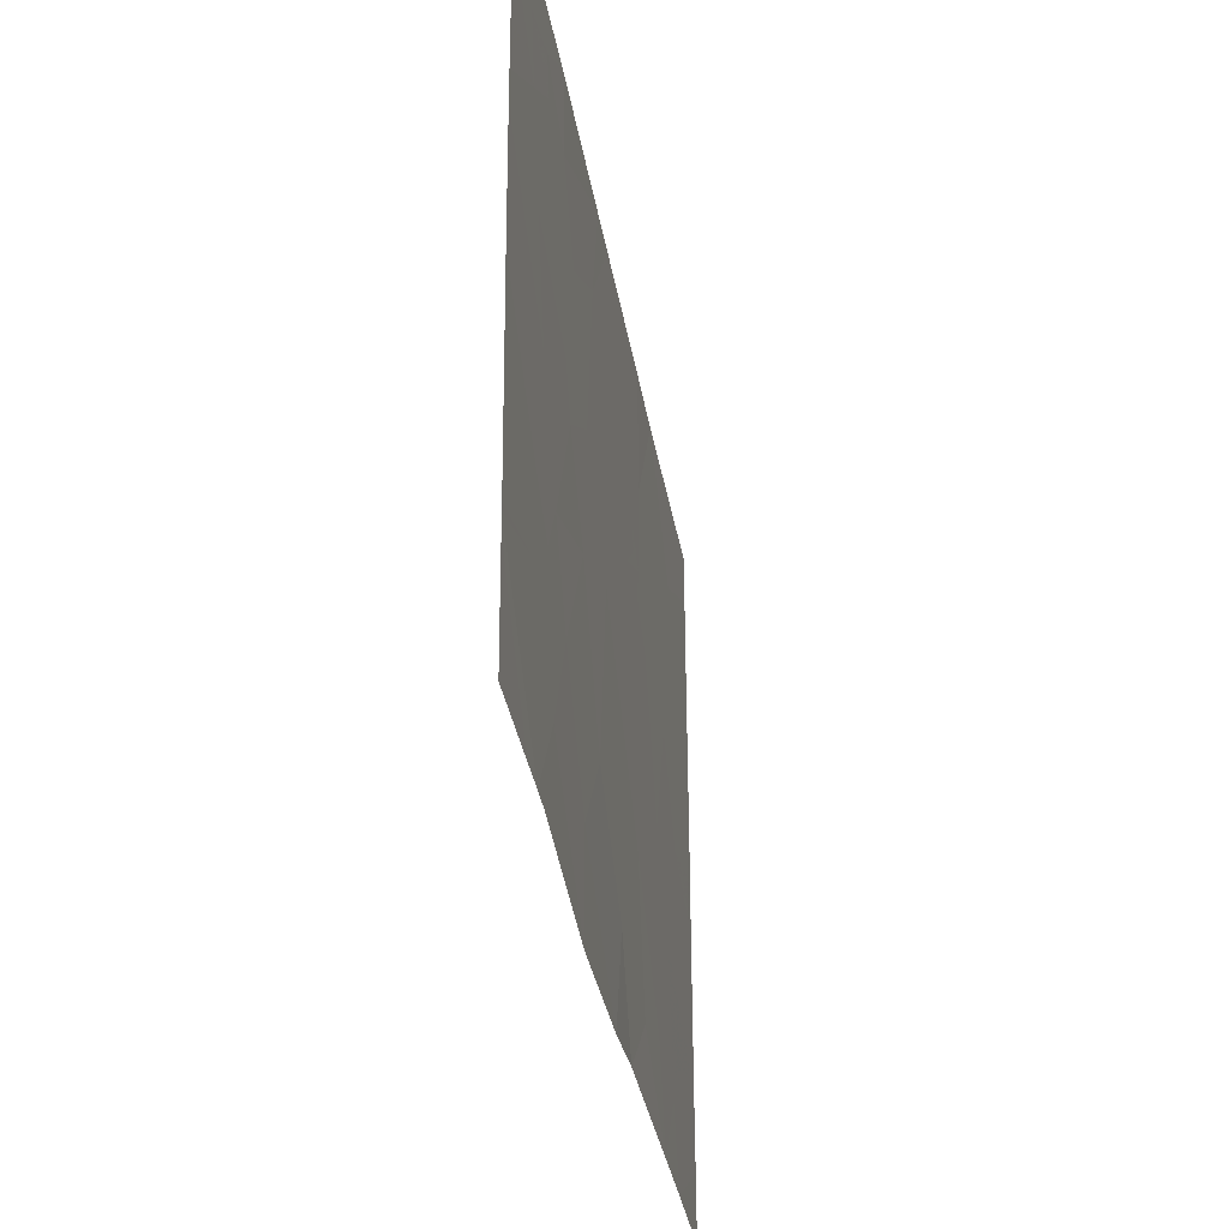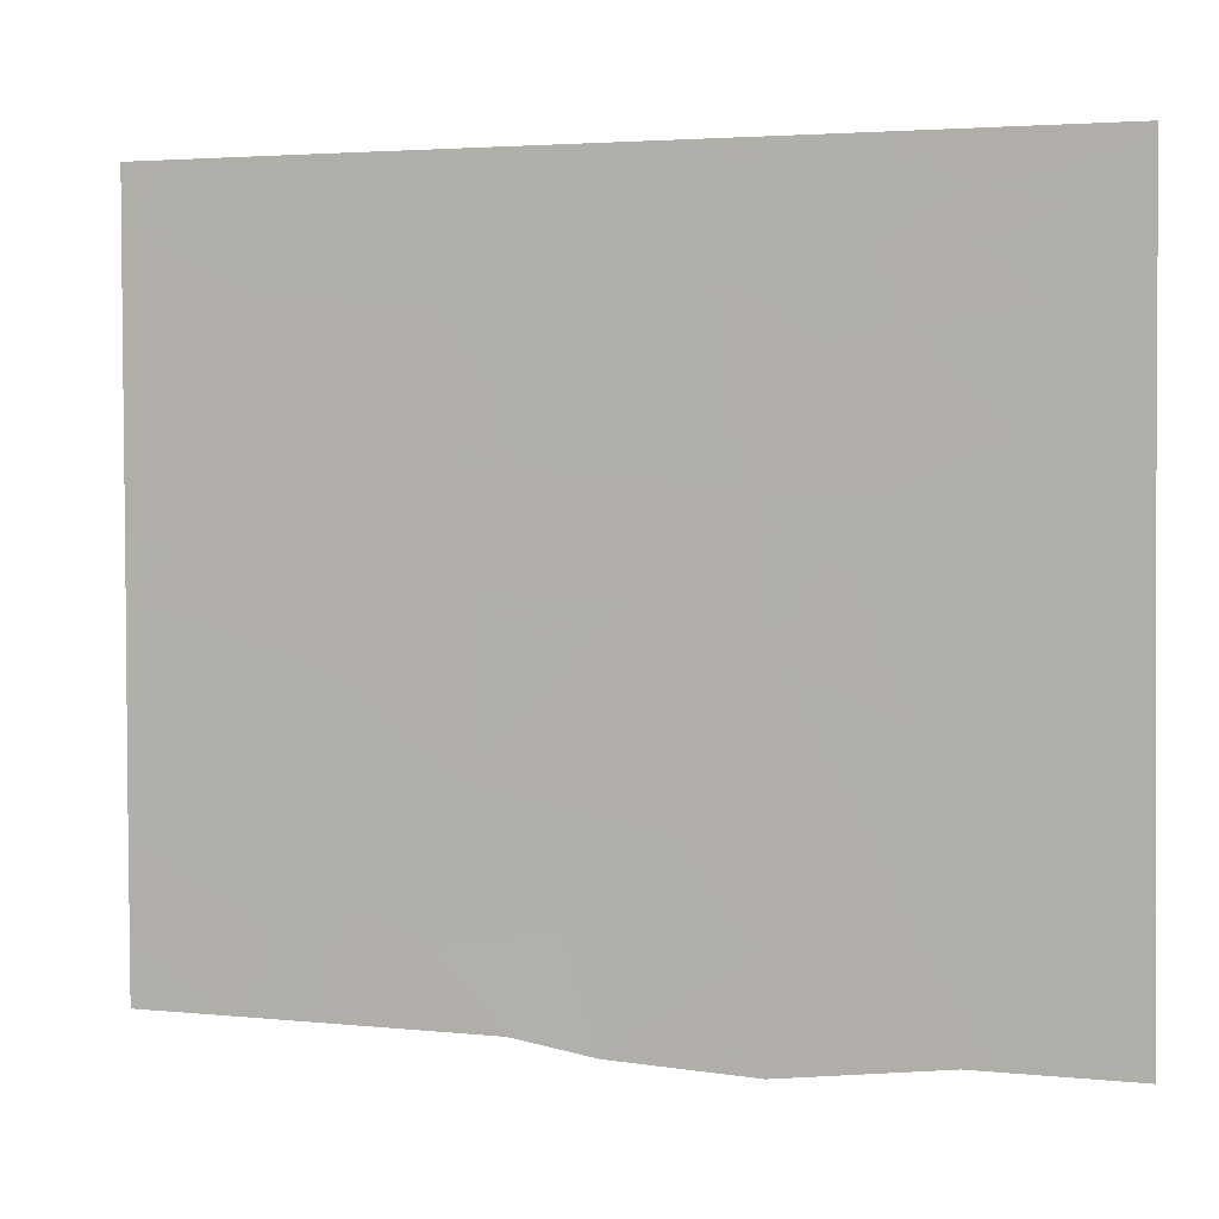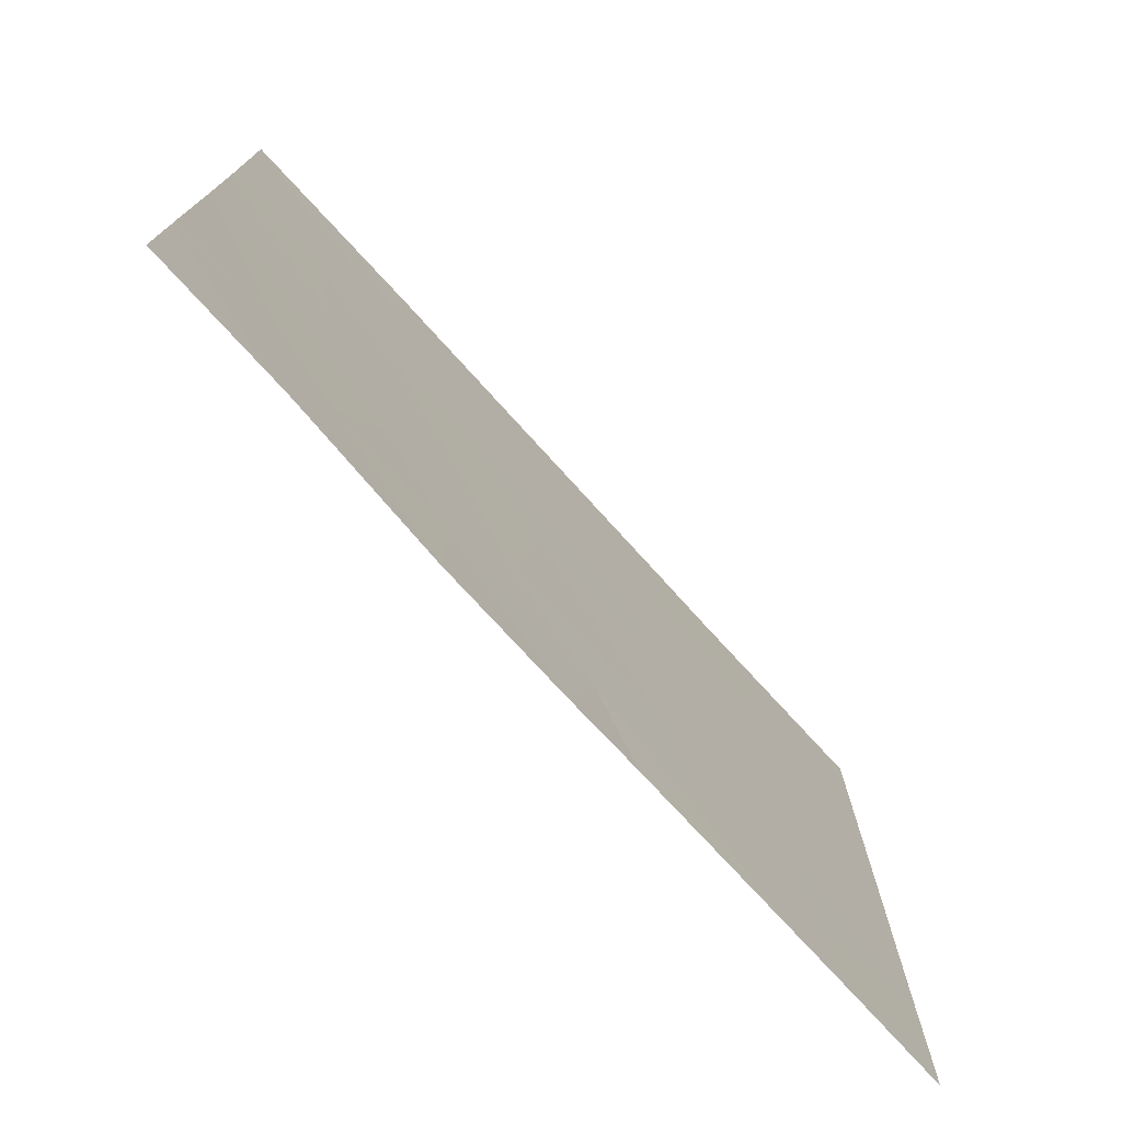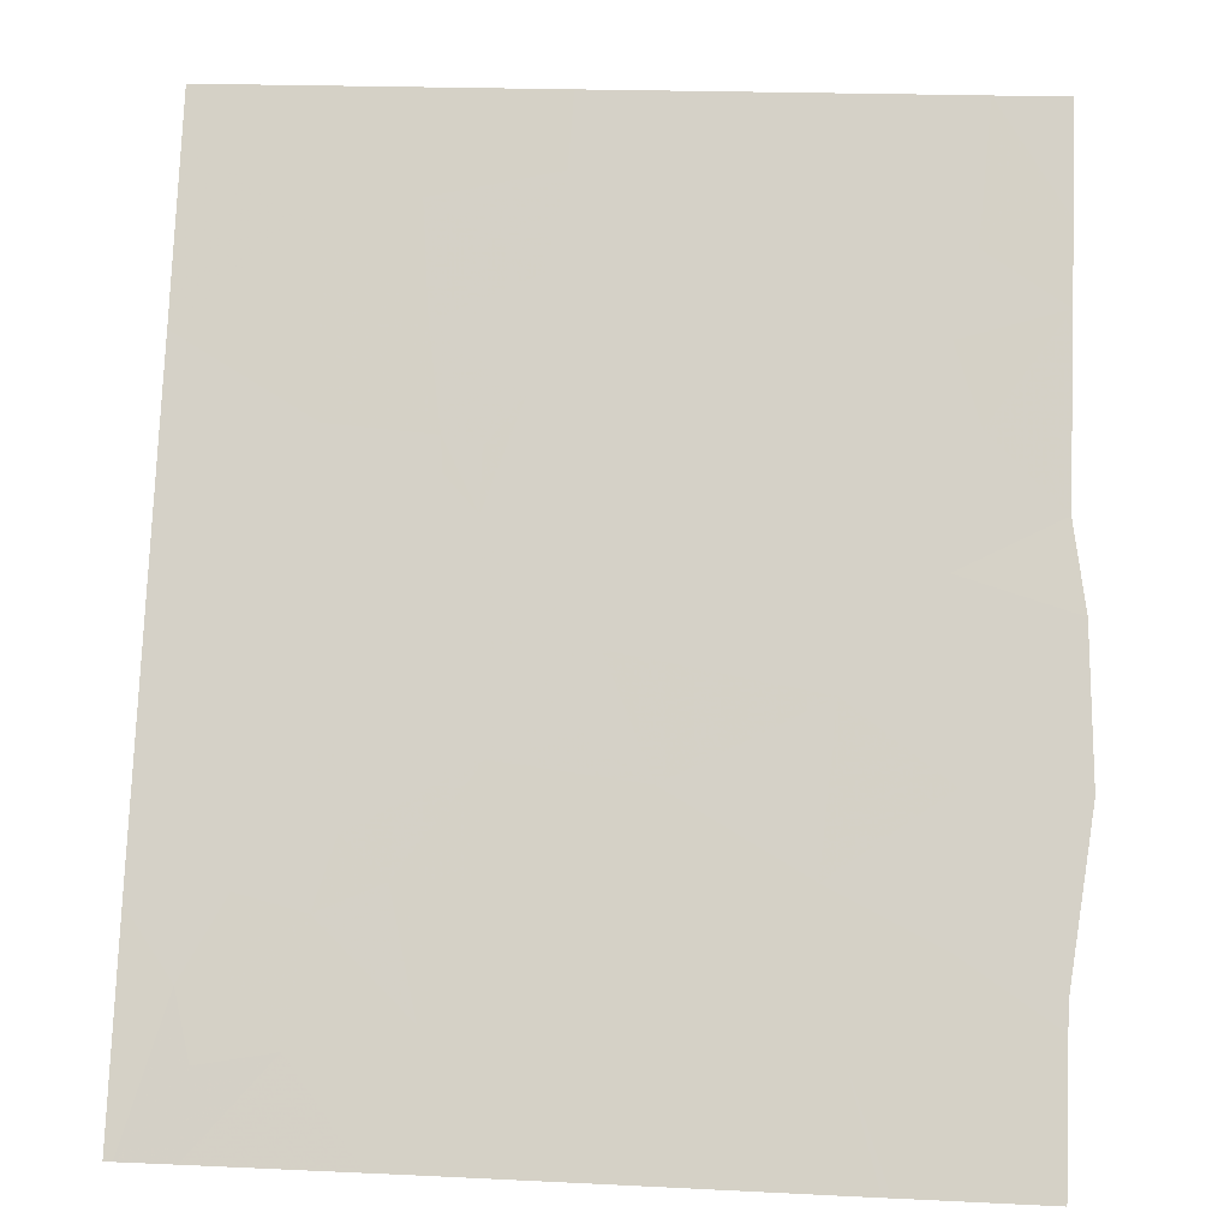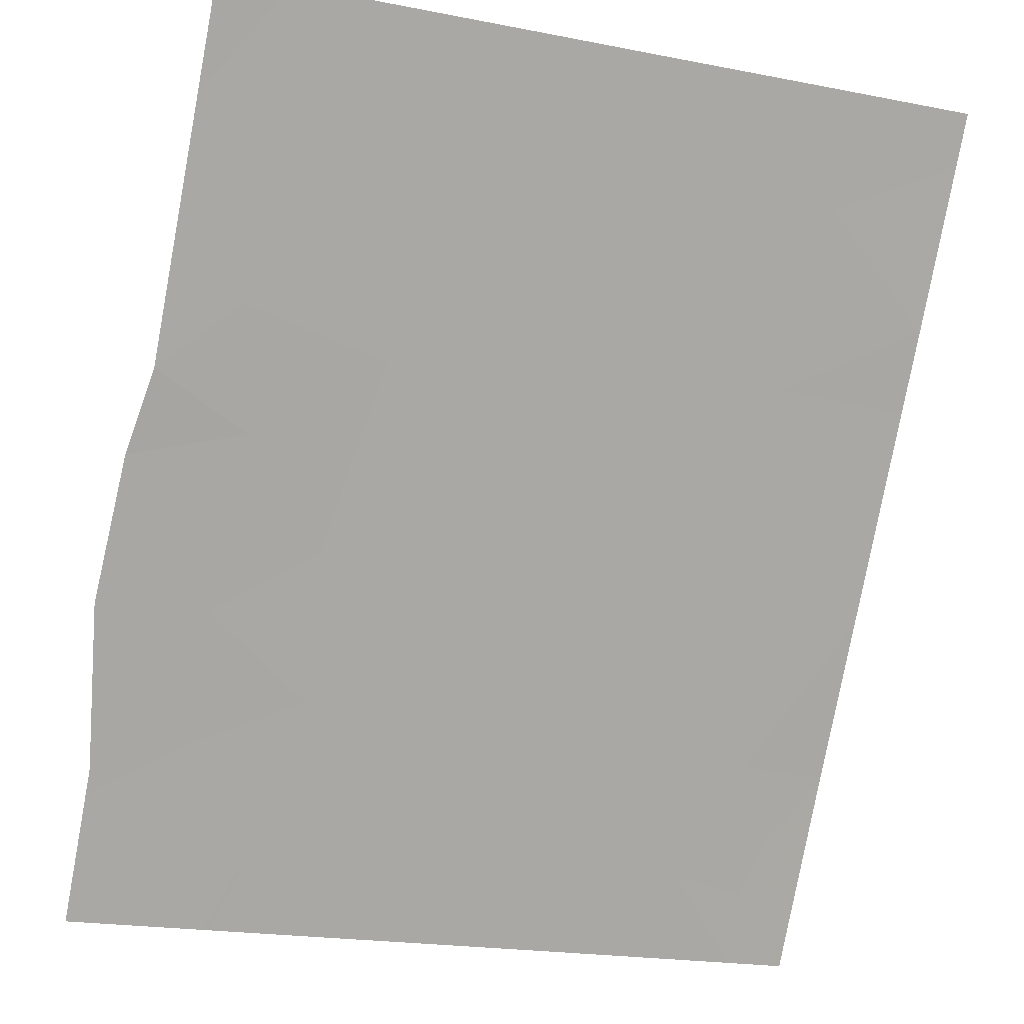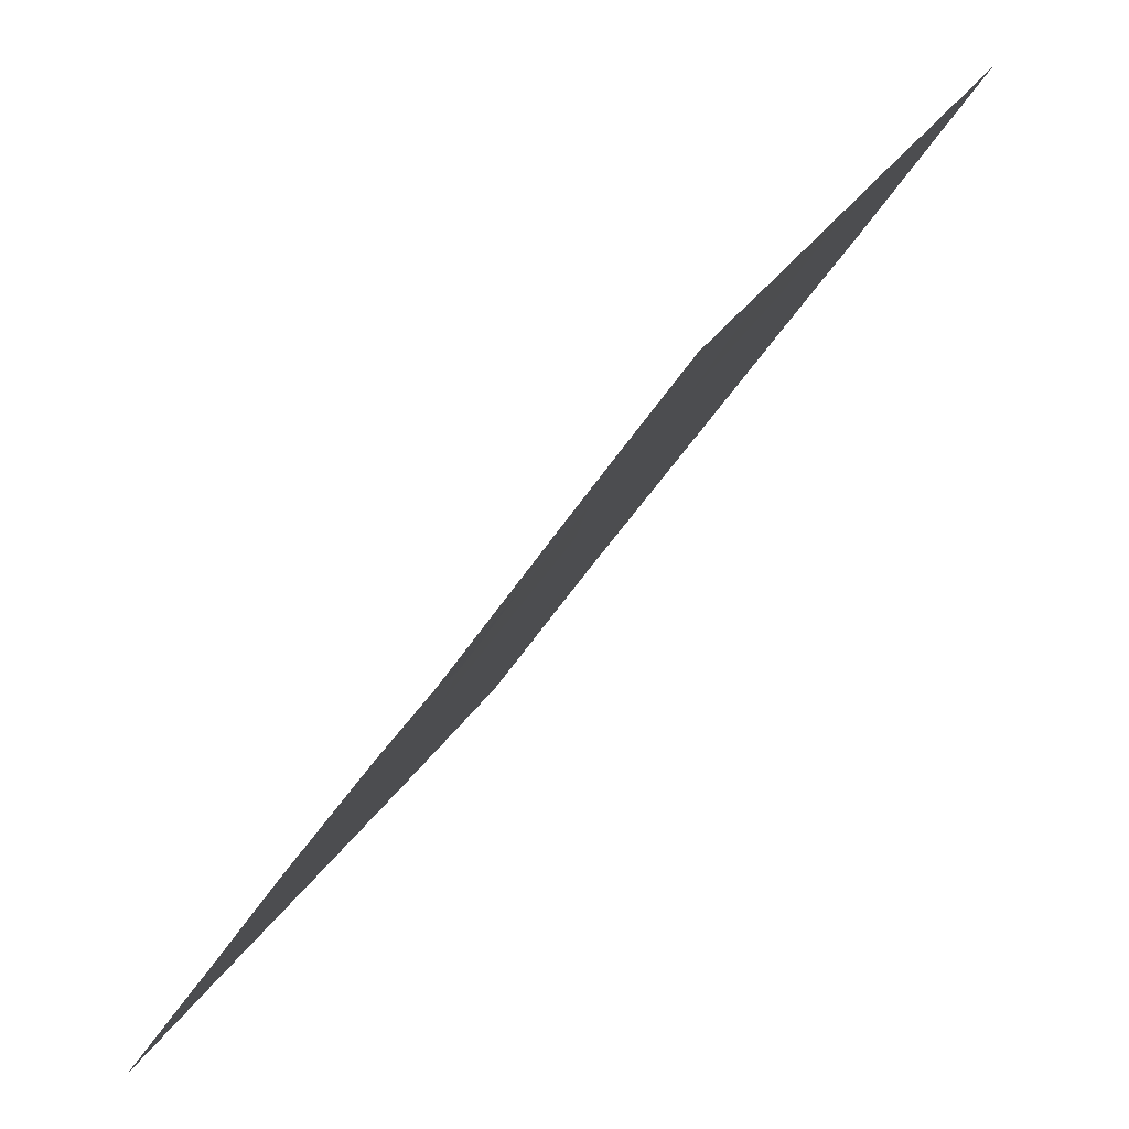
<metadata>
{"format":"obj","ext":"obj","renderer":"f3d","projection":"perspective","resolution":1024,"background":"white","views":[{"elev":-35.1,"azim":43.3,"up":"+Z"},{"elev":3.2,"azim":-36.8,"up":"+Z"},{"elev":-74.9,"azim":76.1,"up":"+Z"},{"elev":21.5,"azim":94.2,"up":"+Y"},{"elev":-21.0,"azim":-109.3,"up":"+Y"},{"elev":26.5,"azim":-156.8,"up":"+Y"}]}
</metadata>
<code>
v 35.57 21.88 20.5
v 35.58 21.86 20.63
v 35.5 21.99 20.52
v 36.51 20.47 21.27
v 36.4 20.64 21.32
v 36.38 20.68 21.46
v 35.65 21.76 20.37
v 36.49 20.5 21.1
v 36.62 20.3 20.91
v 36.65 20.26 21.2
v 36.86 20 18.46
v 36.85 20 18.92
v 36.64 20.31 18.46
v 36.1 21.09 20.31
v 36.31 20.78 20.3
v 36.32 20.76 20.6
v 36.57 20.38 20.49
v 35.3 22.27 21.46
v 35.49 21.99 21.46
v 35.48 22.01 20.92
v 36.38 20.67 20.85
v 35.72 21.65 20.88
v 36.35 20.72 21.11
v 35.98 21.26 21.46
v 35.87 21.43 21.46
v 36.04 21.17 21
v 36.85 20 18.99
v 36.85 20 19.02
v 36.62 20.34 19.14
v 35.52 21.95 20.38
v 35.42 22.1 20.24
v 36.83 20 20.48
v 36.84 20 19.92
v 36.52 20.47 20.02
v 36.82 20 21.22
v 36.83 20 20.62
v 36.82 20 21.42
v 36.36 20.7 21.46
v 36.82 20 21.46
v 35.07 22.64 18.46
v 35.12 22.55 18.76
v 35.15 22.51 18.46
v 36.24 20.88 20.77
v 36.58 20.39 19.5
v 36.47 20.55 19.36
v 36.14 21.04 19.76
v 35.97 21.29 19.19
v 36.31 20.8 19.24
v 35.3 22.29 18.85
v 35.24 22.38 18.46
v 35.54 21.92 19.32
v 35.47 22.04 18.74
v 35.28 22.31 20.58
v 34.82 23 19.69
v 34.82 23 19.92
v 35.04 22.67 19.82
v 35.29 22.3 19.68
v 35.18 22.46 20.2
v 36.51 20.51 18.46
v 36.14 21.05 18.38
v 36.43 20.63 18.82
v 36.13 21.06 18.81
v 35.16 22.49 19.33
v 35.89 21.4 19.95
v 34.98 22.76 20.14
v 35.04 22.67 20.62
v 35.07 22.62 20.98
v 35.74 21.64 18.84
v 35.62 21.8 18.46
v 34.82 23 19.05
v 34.82 23 18.73
v 35.82 21.53 18.4
v 36.56 20.43 18.46
v 36.27 20.85 20.1
v 34.82 23 20.79
v 34.93 22.83 21.46
v 34.82 23 21.23
v 34.82 23 18.46
v 36.04 21.18 20.01
v 34.82 23 21.46
v 35.54 21.93 19.98
v 36.4 20.65 19.58
v 36.85 20 19.08
v 34.82 23 20.13
f 3 1 2
f 6 5 4
f 7 1 3
f 10 8 9
f 10 4 8
f 13 11 12
f 16 14 15
f 15 17 16
f 20 19 18
f 17 9 21
f 21 16 17
f 2 7 22
f 23 4 5
f 26 24 25
f 29 27 28
f 7 30 31
f 34 33 32
f 32 17 34
f 36 35 9
f 37 4 10
f 38 5 6
f 35 10 9
f 35 37 10
f 39 4 37
f 39 6 4
f 42 41 40
f 23 43 21
f 45 29 44
f 22 20 2
f 48 46 47
f 52 49 50
f 52 51 49
f 20 3 2
f 31 3 53
f 56 55 54
f 58 56 57
f 57 31 58
f 61 60 59
f 61 62 60
f 2 1 7
f 57 56 63
f 7 64 14
f 56 65 55
f 63 51 57
f 45 48 29
f 53 67 66
f 52 69 68
f 68 51 52
f 71 41 70
f 71 40 41
f 58 66 65
f 58 53 66
f 62 72 60
f 22 14 26
f 22 7 14
f 27 13 12
f 27 73 13
f 49 41 50
f 17 32 36
f 34 15 74
f 34 17 15
f 68 69 72
f 56 54 70
f 70 63 56
f 66 67 75
f 48 61 29
f 63 41 49
f 49 51 63
f 77 67 76
f 77 75 67
f 78 40 71
f 67 18 76
f 79 64 46
f 77 76 80
f 50 41 42
f 51 68 47
f 81 57 51
f 81 31 57
f 45 82 48
f 45 44 82
f 63 70 41
f 79 14 64
f 48 47 62
f 22 26 25
f 22 25 19
f 19 20 22
f 81 51 64
f 64 7 81
f 79 46 14
f 58 65 56
f 82 74 46
f 82 34 74
f 20 18 67
f 67 53 20
f 23 8 4
f 61 59 73
f 52 50 69
f 26 14 43
f 29 28 83
f 31 81 7
f 23 5 38
f 14 74 15
f 62 68 72
f 62 47 68
f 31 30 3
f 3 30 7
f 64 47 46
f 64 51 47
f 21 9 8
f 8 23 21
f 23 38 24
f 24 26 23
f 65 84 55
f 14 46 74
f 29 73 27
f 29 61 73
f 23 26 43
f 48 62 61
f 17 36 9
f 34 44 33
f 34 82 44
f 16 21 43
f 16 43 14
f 29 83 33
f 33 44 29
f 53 58 31
f 20 53 3
f 82 46 48
f 66 75 84
f 84 65 66

</code>
